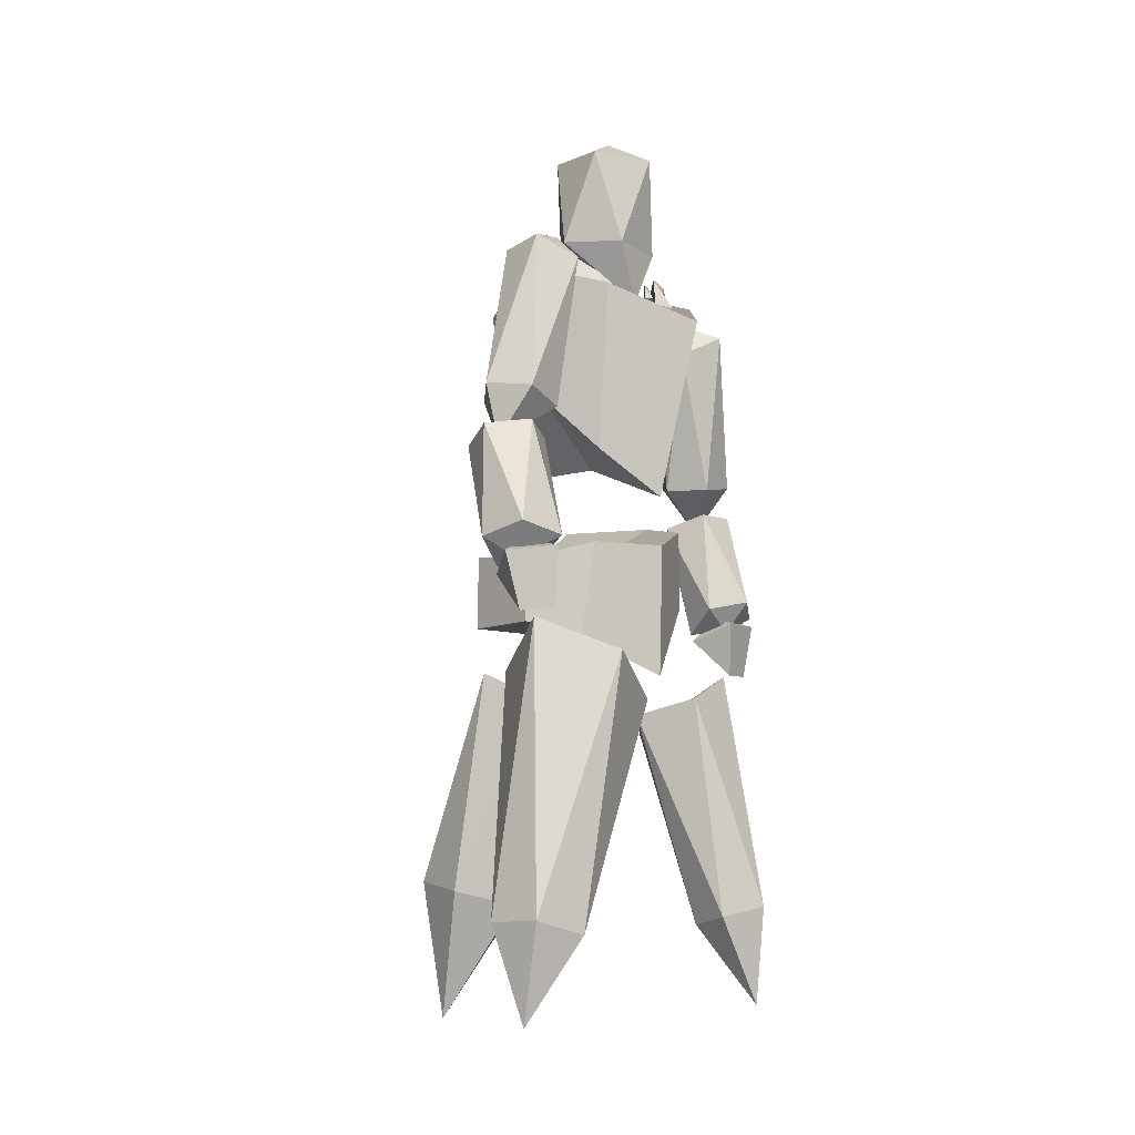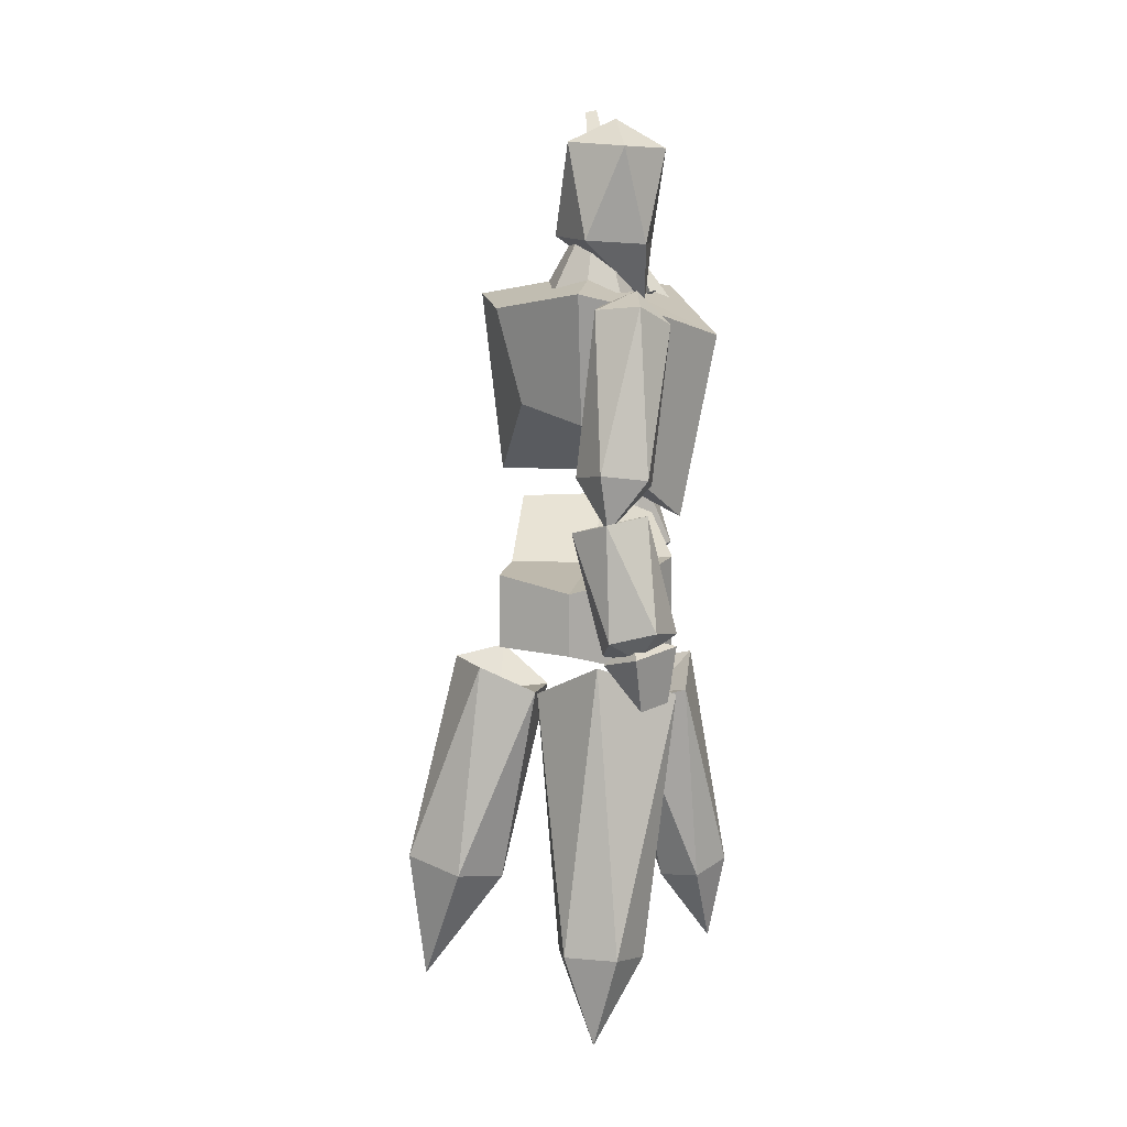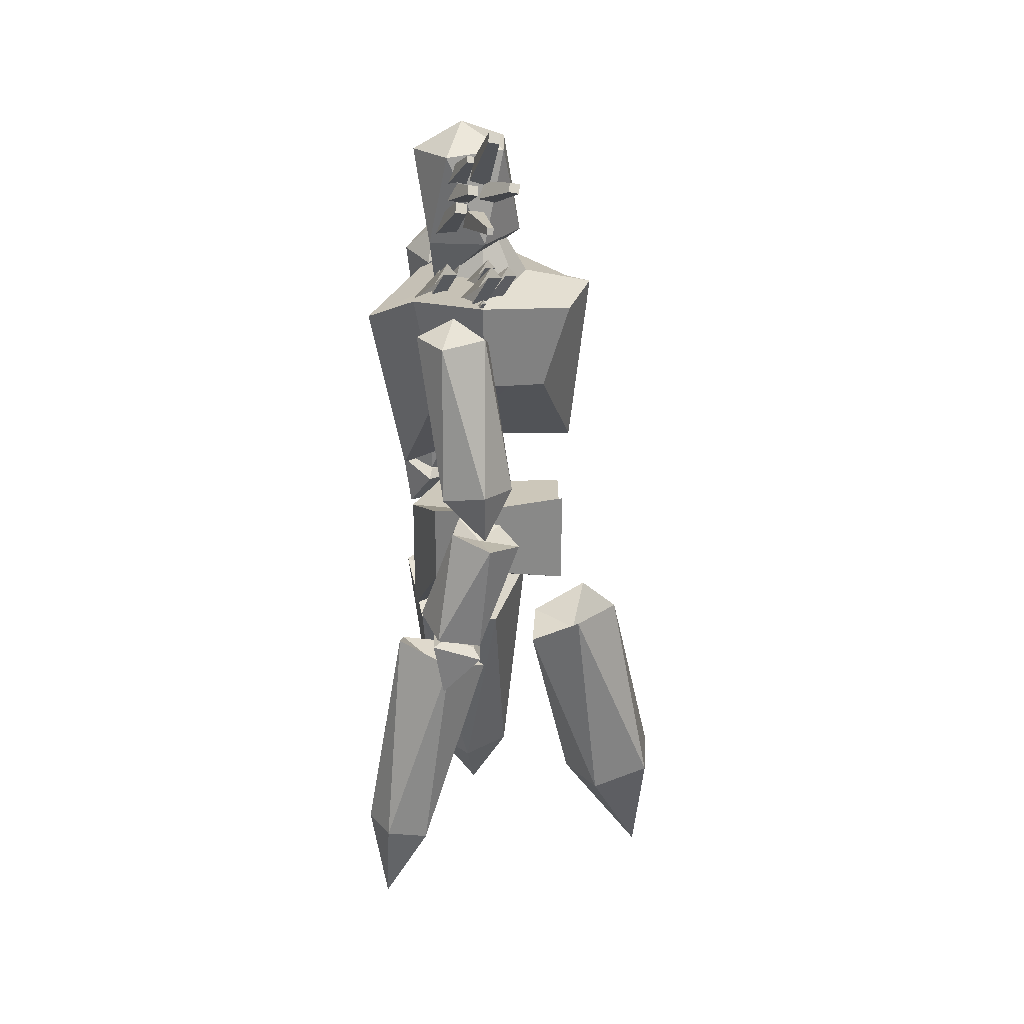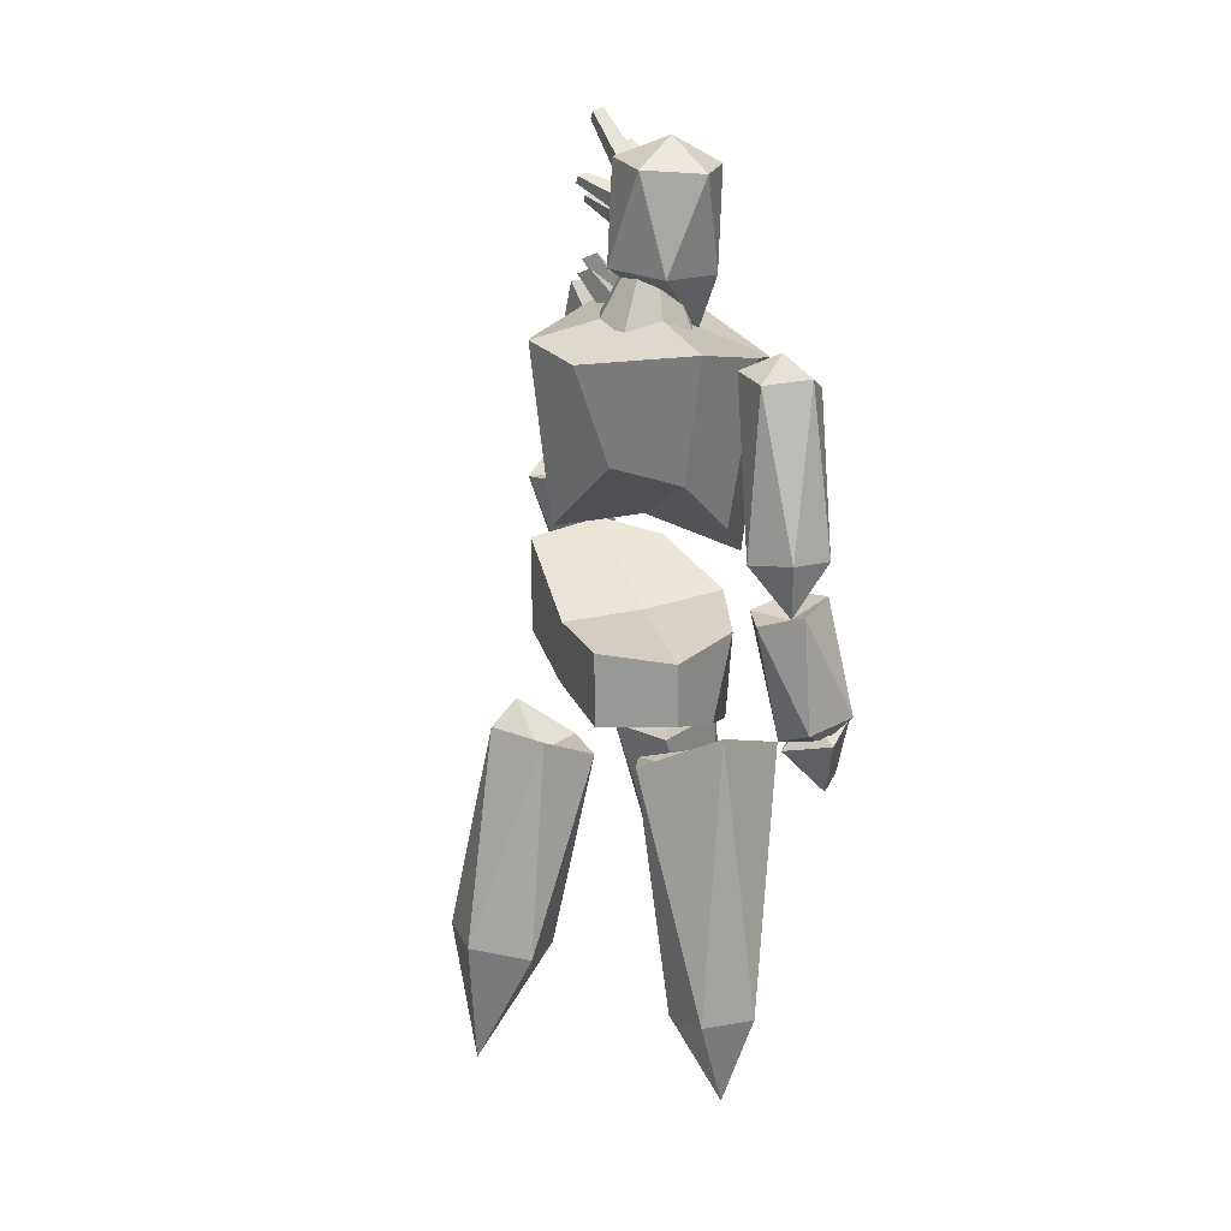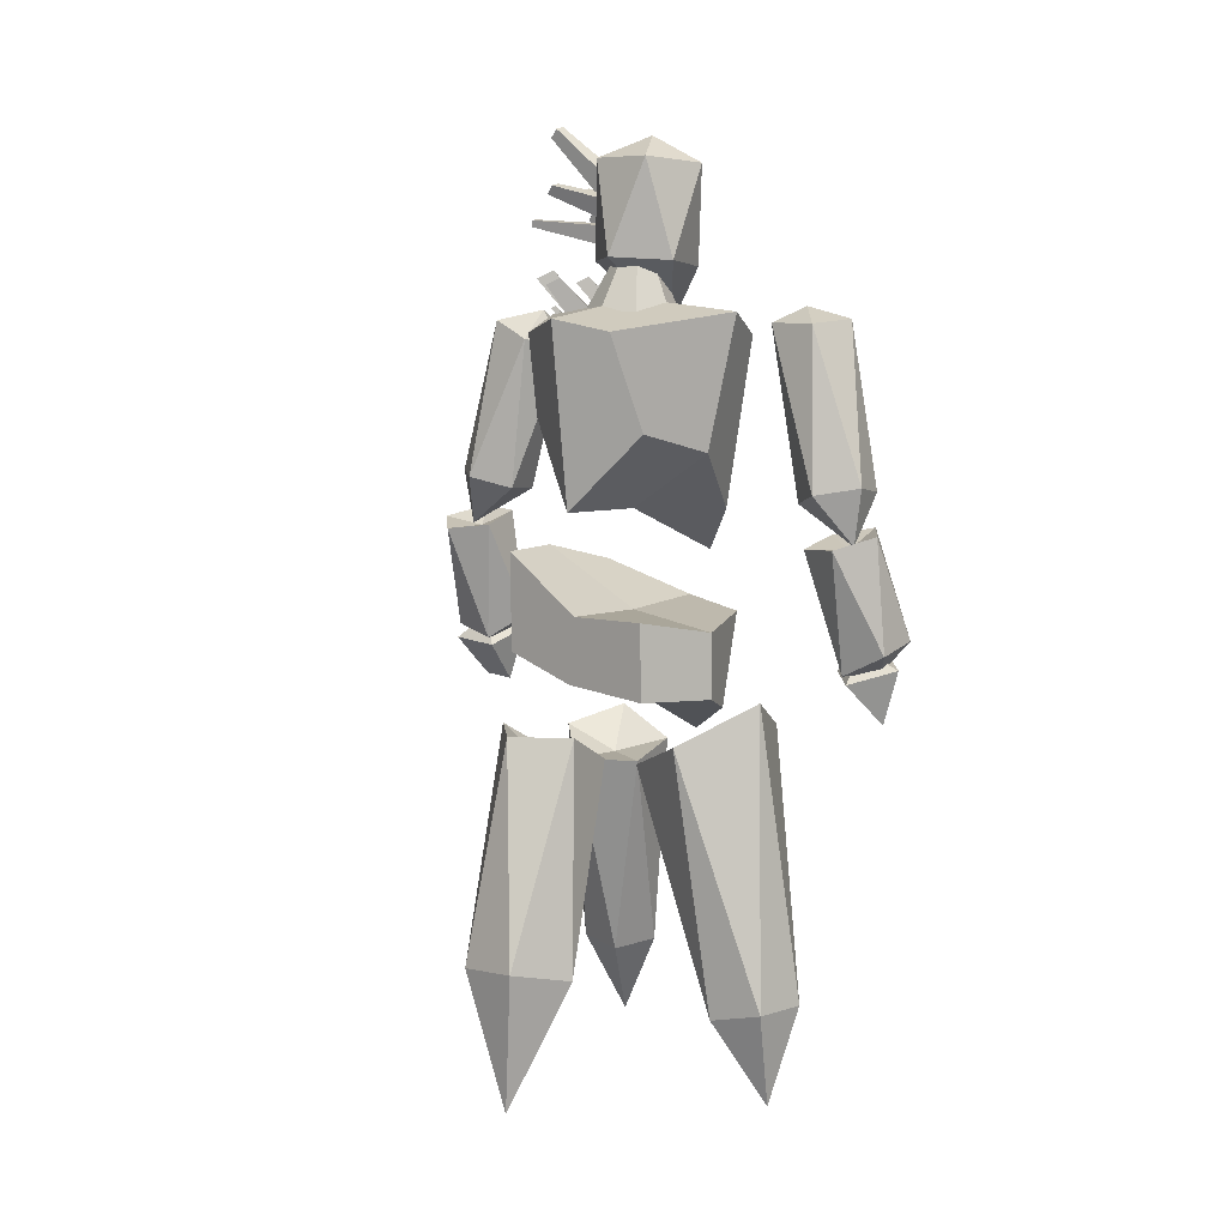
<metadata>
{"format":"obj","ext":"obj","renderer":"f3d","projection":"perspective","resolution":1024,"background":"white","views":[{"elev":-11.9,"azim":-144.8,"up":"+Y"},{"elev":10.4,"azim":-170.1,"up":"+Y"},{"elev":26.2,"azim":2.3,"up":"+Y"},{"elev":22.3,"azim":160.6,"up":"+Y"},{"elev":6.6,"azim":135.0,"up":"+Y"}]}
</metadata>
<code>
o Cone_Cone.002
v 1.296 40.24 0.5611
v 0.9102 45.16 -1.93
v -0.4631 40.21 -0.07832
v -1.229 40.17 -1.765
v -0.5667 40.16 -3.515
v 1.099 40.23 -4.307
v 2.863 40.33 -3.663
v 3.645 40.38 -1.973
v 3.002 40.35 -0.2213
g Cone_Cone.002_Cone_Cone.002_Palette
f 1 2 3
f 3 2 4
f 4 2 5
f 5 2 6
f 6 2 7
f 7 2 8
f 8 2 9
f 9 2 1
f 1 3 4 5 6 7 8 9
o Cube_Cube.002
v 5.525 22.19 -1.721
v 5.523 25.58 -2.059
v 5.714 28.54 2.298
v 5.709 23.49 2.27
v 1.434 24.59 3.922
v 1.446 28.54 3.946
v -1.509 27.71 2.596
v -1.514 23.48 2.589
v -3.225 19.07 -2.116
v -3.165 26.03 -1.688
v -1.901 25.61 -6.081
v -0.9783 20.82 -5.993
v 1.452 21.63 -7.463
v 1.462 24.91 -7.447
v 5.326 25.62 -6.392
v 5.319 21.77 -6.432
v 1.152 21.49 -1.853
v 1.174 25.6 -1.879
g Cube_Cube.002_Cube_Cube.002_Palette
f 10 11 12 13
f 14 15 16 17
f 18 19 20 21
f 22 23 24 25
f 26 18 21 22
f 27 11 24 23
f 15 12 11 27
f 14 17 18 26
f 17 16 19 18
f 25 24 11 10
f 13 14 26 10
f 16 15 27 19
f 19 27 23 20
f 10 26 22 25
f 21 20 23 22
f 13 12 15 14
o Cube.001_Cube.001
v 5.987 30.68 -2.093
v 7.056 40.01 -2.13
v 5.992 39.38 0.6072
v 4.587 35.2 1.51
v 1.387 35.55 2.935
v 1.38 40.34 3.756
v -2.461 40.28 2.458
v -1.449 34.16 1.707
v -3.683 28.38 -2.62
v -5.419 37.91 -1.575
v -2.845 39.27 -6.173
v -1.767 30.68 -5.451
v 0.9594 33.57 -6.693
v 0.8394 40.34 -8.416
v 5.753 39.38 -4.762
v 4.272 34.52 -5.558
v 1.173 30.68 -1.879
v 1.173 41.09 -1.879
g Cube.001_Cube.001_Cube.001_Cube.001_Palette
f 28 29 30 31
f 32 33 34 35
f 36 37 38 39
f 40 41 42 43
f 44 36 39 40
f 45 29 42 41
f 33 30 29 45
f 32 35 36 44
f 35 34 37 36
f 43 42 29 28
f 31 32 44 28
f 34 33 45 37
f 37 45 41 38
f 28 44 40 43
f 39 38 41 40
f 31 30 33 32
o Cube.002_Cube.001
v -1.13 23.61 8.66
v -0.6057 20.78 9.307
v -0.5029 20.92 11.02
v -0.9741 23.82 11.25
v 1.516 23.06 11.16
v 1.36 22.85 8.573
v -0.5191 23.89 9.089
v 1.04 23.42 9.035
v -0.4215 24.02 10.71
v 1.137 23.55 10.66
g Cube.002_Cube.001_Cube.002_Cube.001_Palette
f 46 47 48 49
f 49 48 50
f 50 48 47 51
f 51 47 46
f 51 46 52 53
f 54 55 53 52
f 49 50 55 54
f 46 49 54 52
f 50 51 53 55
o Cube.003_Cube.001
v -3.128 23.37 -15.3
v -3.261 20.6 -14.31
v -4.389 20.84 -13.03
v -4.838 23.73 -13.37
v -3.023 23.04 -11.63
v -1.313 22.68 -13.56
v -2.992 23.7 -14.58
v -1.855 23.27 -13.49
v -4.063 23.92 -13.37
v -2.926 23.49 -12.29
g Cube.003_Cube.001_Cube.003_Cube.001_Palette
f 56 57 58 59
f 59 58 60
f 60 58 57 61
f 61 57 56
f 61 56 62 63
f 64 65 63 62
f 59 60 65 64
f 56 59 64 62
f 60 61 63 65
o Cube.004_Cube.001
v -0.3495 43.85 -0.851
v 0.4712 45.5 1.644
v 0.4376 45.06 2.045
v -0.3989 43.11 -0.1774
v -0.1426 45.19 2.144
v -1.371 43.32 -0.0106
v -0.1121 45.63 1.743
v -1.323 44.06 -0.6845
g Cube.004_Cube.001_Cube.004_Cube.001_Palette
f 66 67 68 69
f 69 68 70 71
f 71 70 72 73
f 73 72 67 66
f 69 71 73 66
f 70 68 67 72
o Cube.005_Cube.001
v 0.132 45.62 -1.234
v 1.08 46.53 1.863
v 1.058 46.12 2.234
v 0.08263 44.72 -0.418
v 0.5242 46.24 2.325
v -1.092 44.97 -0.2167
v 0.5466 46.64 1.954
v -1.043 45.87 -1.033
g Cube.005_Cube.001_Cube.005_Cube.001_Palette
f 74 75 76 77
f 77 76 78 79
f 79 78 80 81
f 81 80 75 74
f 77 79 81 74
f 78 76 75 80
o Cube.006_Cube.001
v 0.0926 46.18 -1.242
v 0.8785 48.14 1.91
v 0.863 47.86 2.166
v 0.04323 45.28 -0.4261
v 0.4941 47.93 2.23
v -1.131 45.53 -0.2248
v 0.5096 48.22 1.973
v -1.082 46.43 -1.041
g Cube.006_Cube.001_Cube.006_Cube.001_Palette
f 82 83 84 85
f 85 84 86 87
f 87 86 88 89
f 89 88 83 82
f 85 87 89 82
f 86 84 83 88
o Cube.007_Cube.001
v 0.9393 44.54 -1.434
v 2.015 45.11 4.552
v 1.991 44.78 4.676
v 0.8874 43.4 -1.003
v 1.654 44.83 4.767
v -0.2742 43.58 -0.6918
v 1.678 45.16 4.643
v -0.2077 44.71 -1.12
g Cube.007_Cube.001_Cube.007_Cube.001_Palette
f 90 91 92 93
f 93 92 94 95
f 95 94 96 97
f 97 96 91 90
f 93 95 97 90
f 94 92 91 96
o Cube.008_Cube.001
v 1.489 45.71 -1.287
v 3.268 46.65 1.779
v 3.243 46.24 2.149
v 1.436 44.8 -0.4715
v 2.71 46.36 2.241
v 0.2635 45.06 -0.2696
v 2.738 46.77 1.871
v 0.3242 45.96 -1.084
g Cube.008_Cube.001_Cube.008_Cube.001_Palette
f 98 99 100 101
f 101 100 102 103
f 103 102 104 105
f 105 104 99 98
f 101 103 105 98
f 102 100 99 104
o Cube.009_Cube.001
v 1.432 46.27 -1.298
v 2.267 49.54 2.509
v 2.243 49.1 2.906
v 1.382 45.37 -0.4823
v 1.671 49.22 3.005
v 0.2112 45.62 -0.2802
v 1.695 49.66 2.607
v 0.2738 46.52 -1.094
g Cube.009_Cube.001_Cube.009_Cube.001_Palette
f 106 107 108 109
f 109 108 110 111
f 111 110 112 113
f 113 112 107 106
f 109 111 113 106
f 110 108 107 112
o Cube.010_Cube.001
v -2.045 39.5 -0.3003
v -0.6585 42.15 1.576
v -0.08351 41.73 2.224
v -1.444 39.06 0.3773
v -0.8009 41.79 2.406
v -2.172 39.13 1.069
v -1.403 40.81 1.157
v -2.774 39.57 0.3914
g Cube.010_Cube.001_Cube.010_Cube.001_Palette
f 114 115 116 117
f 117 116 118 119
f 119 118 120 121
f 121 120 115 114
f 117 119 121 114
f 118 116 115 120
o Cube.011_Cube.001
v -1.762 40.12 -0.9169
v -1.214 41.18 -0.1674
v -0.983 41.02 0.0918
v -1.519 39.95 -0.6455
v -1.27 41.04 0.1646
v -1.812 39.97 -0.3691
v -1.509 40.65 -0.3348
v -2.054 40.15 -0.6404
g Cube.011_Cube.001_Cube.011_Cube.001_Palette
f 122 123 124 125
f 125 124 126 127
f 127 126 128 129
f 129 128 123 122
f 125 127 129 122
f 126 124 123 128
o Icosphere.003
v -4.733 2.474 4.545
v -4.337 6.926 1.941
v -2.178 6.613 2.785
v -5.739 7.482 3.729
v -2.245 6.976 5.095
v -4.446 7.513 5.679
v -3.747 18.17 0.4352
v -0.6392 17.42 -0.389
v 1.187 17.46 2.363
v -0.6787 18.8 4.804
v -3.636 19.69 3.545
v -1.669 17.5 2.275
g Icosphere.003_Icosphere.003_Palette
f 130 131 132
f 131 130 133
f 130 132 134
f 130 134 135
f 130 135 133
f 131 133 136
f 132 131 137
f 134 132 138
f 135 134 139
f 133 135 140
f 131 136 137
f 132 137 138
f 134 138 139
f 135 139 140
f 133 140 136
f 137 136 141
f 138 137 141
f 139 138 141
f 140 139 141
f 136 140 141
o Icosphere.004
v 10.52 1.79 -2.424
v 8.112 8.338 -4.594
v 11.14 8.996 -3.45
v 6.173 7.648 -2.01
v 11.07 8.714 -0.1593
v 8.002 7.88 0.7304
v 4.108 18.47 -2.781
v 7.021 19.94 -3.619
v 8.914 19.92 -0.8993
v 6.767 20.06 1.752
v 4.04 18.19 0.5097
v 6.449 18.2 -1.098
g Icosphere.004_Icosphere.004_Palette
f 142 143 144
f 143 142 145
f 142 144 146
f 142 146 147
f 142 147 145
f 143 145 148
f 144 143 149
f 146 144 150
f 147 146 151
f 145 147 152
f 143 148 149
f 144 149 150
f 146 150 151
f 147 151 152
f 145 152 148
f 149 148 153
f 150 149 153
f 151 150 153
f 152 151 153
f 148 152 153
o Icosphere.005
v -0.4454 18.13 -5.843
v -2.883 17.82 -2.756
v 1.675 17.83 -2.562
v 3.29 19.38 -6.636
v -4.09 19.71 -6.87
v -0.2826 21.45 -9.087
v 1.912 5.78 -7.881
v -0.4252 5.398 -6.365
v -2.602 5.774 -8.073
v -1.61 6.388 -10.65
v 1.18 6.392 -10.53
v -0.2575 1.362 -9.773
g Icosphere.005_Icosphere.005_Palette
f 154 155 156
f 156 157 154
f 154 158 155
f 154 159 158
f 154 157 159
f 156 160 157
f 155 161 156
f 158 162 155
f 159 163 158
f 157 164 159
f 156 161 160
f 155 162 161
f 158 163 162
f 159 164 163
f 157 160 164
f 161 165 160
f 162 165 161
f 163 165 162
f 164 165 163
f 160 165 164
o Icosphere.003_Icosphere.001
v -1.599 39.68 -1.736
v -1.875 42.67 -3.385
v 1.131 42.86 -4.506
v -1.743 42.72 -0.174
v 3.121 43.04 -1.987
v 1.344 42.95 0.6899
v -2.672 47.55 -1.828
v -0.8956 47.63 -4.505
v 2.192 47.86 -3.641
v 2.323 47.92 -0.4304
v -0.683 47.72 0.6902
v -0.03975 49.06 -1.962
g Icosphere.003_Icosphere.001_Icosphere.003_Icosphere.001_Palette
f 166 167 168
f 167 166 169
f 166 168 170
f 166 170 171
f 166 171 169
f 167 169 172
f 168 167 173
f 170 168 174
f 171 170 175
f 169 171 176
f 167 172 173
f 168 173 174
f 170 174 175
f 171 175 176
f 169 176 172
f 173 172 177
f 174 173 177
f 175 174 177
f 176 175 177
f 172 176 177
o Icosphere.005_Icosphere.001
v 1.736 29.39 9.559
v 3.11 31.94 8.328
v 1.763 32.2 10.23
v 1.722 31.34 6.535
v -0.4563 31.77 9.611
v -0.4817 31.24 7.328
v 1.741 39.11 5.472
v 1.708 40.09 7.649
v -0.472 39.81 8.483
v -1.937 39.8 6.554
v -0.4782 38.67 4.855
v -0.0451 40.63 5.962
g Icosphere.005_Icosphere.001_Icosphere.005_Icosphere.001_Palette
f 178 179 180
f 179 178 181
f 178 180 182
f 178 182 183
f 178 183 181
f 179 181 184
f 180 179 185
f 182 180 186
f 183 182 187
f 181 183 188
f 179 184 185
f 180 185 186
f 182 186 187
f 183 187 188
f 181 188 184
f 185 184 189
f 186 185 189
f 187 186 189
f 188 187 189
f 184 188 189
o Icosphere.006_Icosphere.001
v 1.405 29.27 9.216
v 0.0693 30.21 10.43
v 2.092 29.66 11.37
v 0.2628 30.06 8.11
v 3.535 29.17 9.616
v 2.405 29.42 7.604
v -1.739 24.91 9.459
v -0.7017 24.35 11.48
v 1.478 23.83 10.97
v 1.549 23.25 8.667
v -0.2956 24.42 7.71
v -0.375 23.31 9.4
g Icosphere.006_Icosphere.001_Icosphere.006_Icosphere.001_Palette
f 190 191 192
f 191 190 193
f 190 192 194
f 190 194 195
f 190 195 193
f 191 193 196
f 192 191 197
f 194 192 198
f 195 194 199
f 193 195 200
f 191 196 197
f 192 197 198
f 194 198 199
f 195 199 200
f 193 200 196
f 197 196 201
f 198 197 201
f 199 198 201
f 200 199 201
f 196 200 201
o Icosphere.007_Icosphere.001
v -1.519 29.28 -13.8
v -3.436 31.79 -13.62
v -1.254 32.09 -14.43
v -3.299 31.25 -11.35
v 0.2309 31.72 -12.65
v -1.033 31.21 -10.75
v -4.076 39.02 -10.65
v -2.832 39.99 -12.45
v -0.5576 39.76 -11.89
v -0.4466 39.81 -9.474
v -2.59 38.66 -8.875
v -2.351 40.63 -10.08
g Icosphere.007_Icosphere.001_Icosphere.007_Icosphere.001_Palette
f 202 203 204
f 203 202 205
f 202 204 206
f 202 206 207
f 202 207 205
f 203 205 208
f 204 203 209
f 206 204 210
f 207 206 211
f 205 207 212
f 203 208 209
f 204 209 210
f 206 210 211
f 207 211 212
f 205 212 208
f 209 208 213
f 210 209 213
f 211 210 213
f 212 211 213
f 208 212 213
o Icosphere.008_Icosphere.001
v -1.622 29.13 -13.45
v -3.412 30.1 -13.58
v -2.642 29.66 -11.47
v -1.64 29.83 -15.08
v -0.3942 29.11 -11.66
v 0.2253 29.22 -13.89
v -4.1 24.7 -15.24
v -4.801 24.28 -13.04
v -2.903 23.8 -11.84
v -1.238 23.1 -13.39
v -1.852 24.16 -15.43
v -3.118 23.14 -14.23
g Icosphere.008_Icosphere.001_Icosphere.008_Icosphere.001_Palette
f 214 215 216
f 215 214 217
f 214 216 218
f 214 218 219
f 214 219 217
f 215 217 220
f 216 215 221
f 218 216 222
f 219 218 223
f 217 219 224
f 215 220 221
f 216 221 222
f 218 222 223
f 219 223 224
f 217 224 220
f 221 220 225
f 222 221 225
f 223 222 225
f 224 223 225
f 220 224 225
o Cube.012_Cube.001
v 0.9774 39.87 0.4355
v 2.665 42.13 1.865
v 3.134 41.79 2.393
v 1.747 39.31 1.302
v 2.549 41.84 2.542
v 0.8155 39.4 2.186
v 2.059 41.04 1.523
v 0.04641 39.96 1.32
g Cube.012_Cube.001_Cube.012_Cube.001_Palette
f 226 227 228 229
f 229 228 230 231
f 231 230 232 233
f 233 232 227 226
f 229 231 233 226
f 230 228 227 232
o Cube.013_Cube.001
v 0.442 39.91 1.32
v 1.829 42.55 3.196
v 2.404 42.13 3.844
v 1.044 39.47 1.997
v 1.686 42.2 4.026
v 0.3153 39.54 2.689
v 1.085 41.21 2.777
v -0.2864 39.98 2.012
g Cube.013_Cube.001_Cube.013_Cube.001_Palette
f 234 235 236 237
f 237 236 238 239
f 239 238 240 241
f 241 240 235 234
f 237 239 241 234
f 238 236 235 240
o Cube.014_Cube.001
v 0.4752 40.22 -0.436
v 1.505 42.19 0.9601
v 1.934 41.88 1.442
v 0.9255 39.9 0.06888
v 1.4 41.93 1.578
v 0.3875 39.96 0.5845
v 0.9524 41.2 0.6481
v -0.06525 40.28 0.07906
g Cube.014_Cube.001_Cube.014_Cube.001_Palette
f 242 243 244 245
f 245 244 246 247
f 247 246 248 249
f 249 248 243 242
f 245 247 249 242
f 246 244 243 248
o Cube.015_Cube.001
v 1.001 40.03 2.981
v 1.396 40.78 3.515
v 1.56 40.66 3.7
v 1.172 39.9 3.174
v 1.356 40.68 3.752
v 0.9649 39.92 3.371
v 1.184 40.4 3.396
v 0.7934 40.05 3.178
g Cube.015_Cube.001_Cube.015_Cube.001_Palette
f 250 251 252 253
f 253 252 254 255
f 255 254 256 257
f 257 256 251 250
f 253 255 257 250
f 254 252 251 256

</code>
